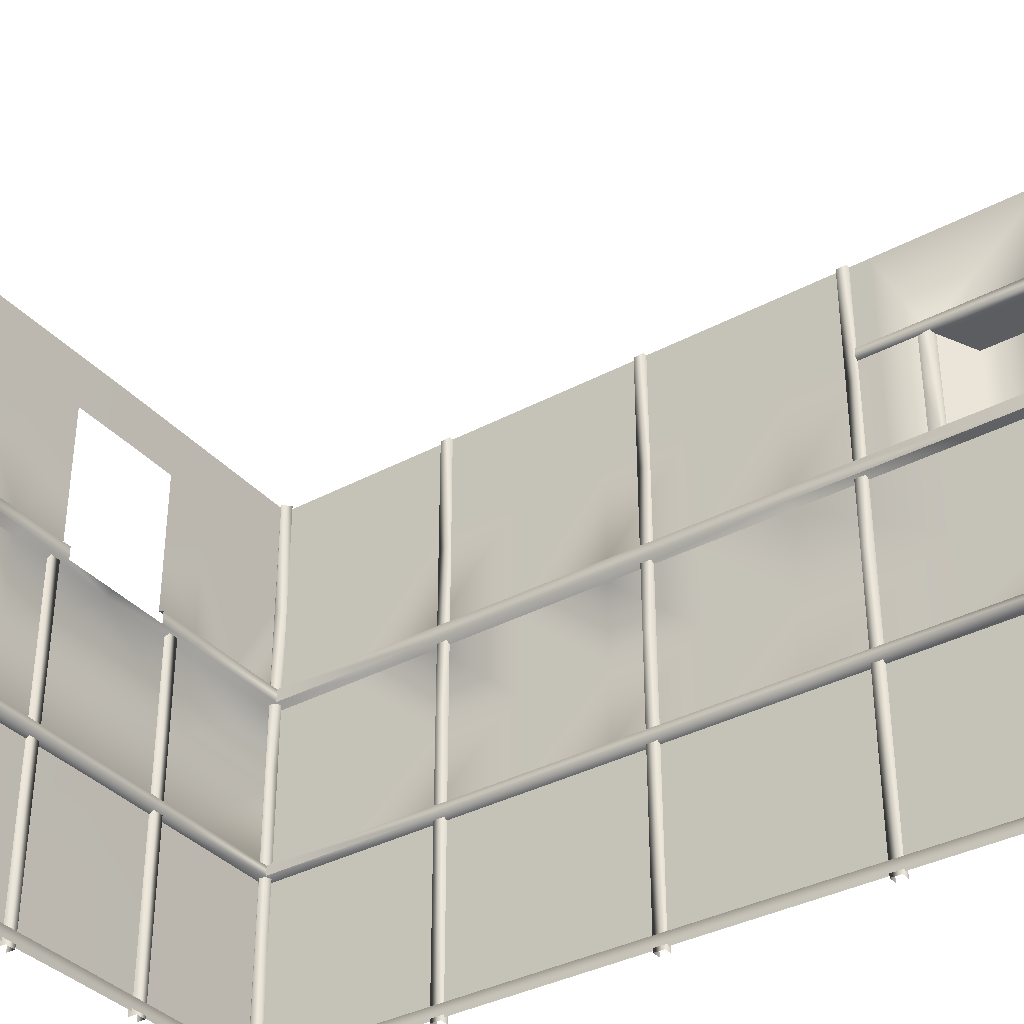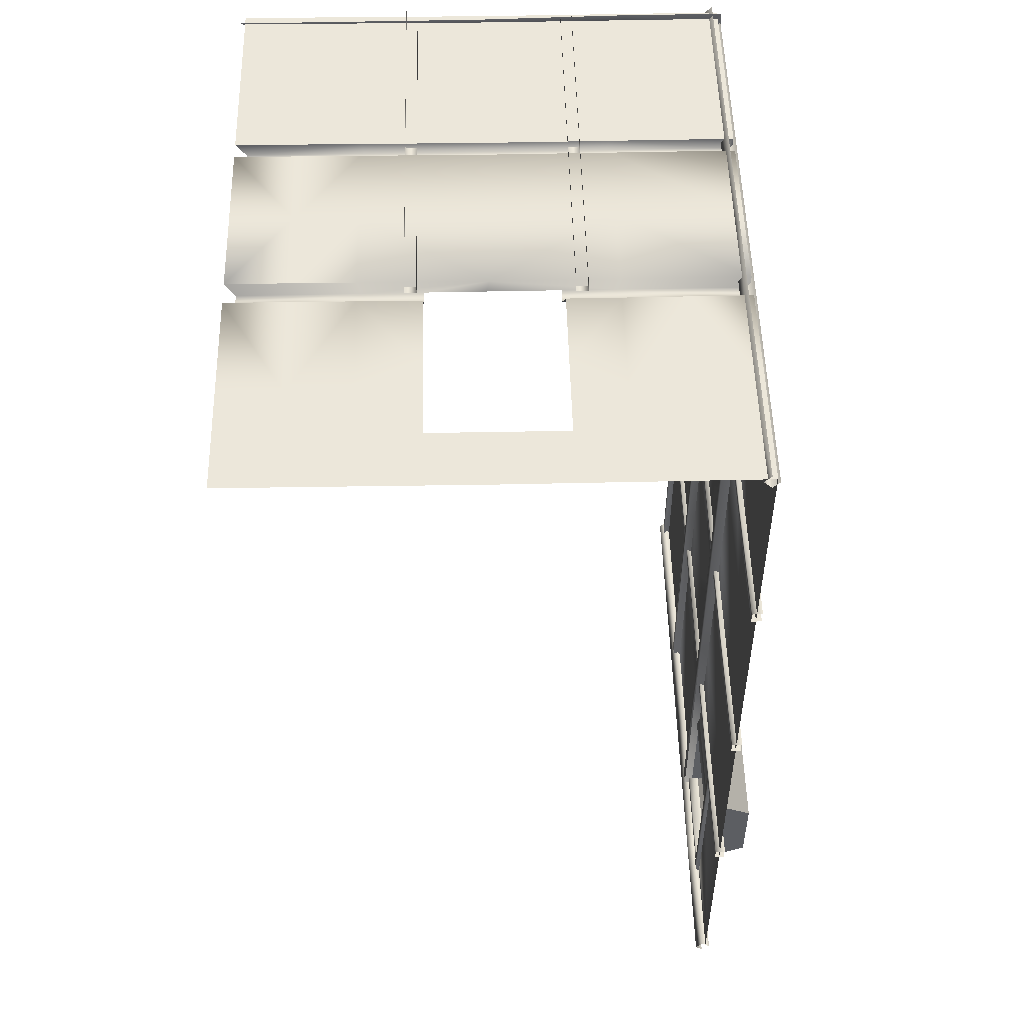
<metadata>
{"format":"obj","ext":"obj","renderer":"f3d","projection":"perspective","resolution":1024,"background":"white","views":[{"elev":-36.0,"azim":125.2,"up":"+Y"},{"elev":51.8,"azim":178.6,"up":"+Z"}]}
</metadata>
<code>
g eWalls77464__GX
v 2416 -3342 1292
v 2416 -3648 1292
v 2416 -3648 1312
v 2416 -3342 1312
v 2440 -3342 1292
v 2440 -3648 1292
v 2440 -3342 1312
v 2440 -3648 1312
v 2416 -3648 1292
v 2416 -3924 1292
v 2416 -3924 1312
v 2416 -3648 1312
v 2440 -3648 1292
v 2440 -3924 1292
v 2440 -3648 1312
v 2440 -3924 1312
v 2416 -3108 1312
v 2416 -3108 1292
v 2440 -3108 1292
v 2440 -3108 1312
v 2744 -3342 1296
v 2744 -3648 1296
v 2744 -3648 1316
v 2744 -3342 1316
v 2768 -3342 1296
v 2768 -3648 1296
v 2768 -3342 1316
v 2768 -3648 1316
v 2744 -3648 1296
v 2744 -3924 1296
v 2744 -3924 1316
v 2744 -3648 1316
v 2768 -3648 1296
v 2768 -3924 1296
v 2768 -3648 1316
v 2768 -3924 1316
v 2744 -3108 1316
v 2744 -3108 1296
v 2768 -3108 1296
v 2768 -3108 1316
v 2112 -2901 -514.9
v 2112 -2628 -514.9
v 2126 -2628 -500.1
v 2126 -2901 -500.1
v 2110 -2628 -483.5
v 2110 -2901 -483.5
v 2095 -2628 -498.3
v 2095 -2901 -498.2
v 2126 -3268 -500.2
v 2126 -3648 -500.2
v 2112 -3648 -515
v 2112 -3268 -515
v 2110 -3268 -483.4
v 2110 -3648 -483.3
v 2095 -3268 -498.2
v 2095 -3648 -498
v 2126 -3648 -500.2
v 2126 -3924 -500.2
v 2112 -3924 -515
v 2112 -3648 -515
v 2110 -3648 -483.3
v 2110 -3924 -483.4
v 2095 -3648 -498
v 2095 -3924 -498.2
v 2093 -2901 -55.52
v 2093 -2628 -55.49
v 2114 -2628 -55.48
v 2114 -2901 -55.51
v 2114 -2628 -31.99
v 2114 -2901 -31.91
v 2093 -2628 -31.97
v 2093 -2901 -31.88
v 2114 -3268 -55.55
v 2114 -3648 -55.61
v 2093 -3648 -55.62
v 2093 -3268 -55.55
v 2114 -3268 -31.83
v 2114 -3648 -31.67
v 2093 -3268 -31.8
v 2093 -3648 -31.64
v 2114 -3648 -55.61
v 2114 -3924 -55.55
v 2093 -3924 -55.55
v 2093 -3648 -55.62
v 2114 -3648 -31.67
v 2114 -3924 -31.83
v 2093 -3648 -31.64
v 2093 -3924 -31.8
v 2093 -2901 399.3
v 2093 -2628 399.3
v 2114 -2628 399.3
v 2114 -2901 399.3
v 2114 -2628 422.8
v 2114 -2901 422.9
v 2093 -2628 422.9
v 2093 -2901 422.9
v 2114 -3268 399.3
v 2114 -3648 399.2
v 2093 -3648 399.2
v 2093 -3268 399.3
v 2114 -3268 423
v 2114 -3648 423.2
v 2093 -3268 423
v 2093 -3648 423.2
v 2114 -3648 399.2
v 2114 -3924 399.3
v 2093 -3924 399.3
v 2093 -3648 399.2
v 2114 -3648 423.2
v 2114 -3924 423
v 2093 -3648 423.2
v 2093 -3924 423
v 2093 -2901 868.8
v 2093 -2628 868.9
v 2114 -2628 868.9
v 2114 -2901 868.8
v 2114 -2628 892.4
v 2114 -2901 892.4
v 2093 -2628 892.4
v 2093 -2901 892.5
v 2114 -3268 868.8
v 2114 -3648 868.7
v 2093 -3648 868.7
v 2093 -3268 868.8
v 2114 -3268 892.5
v 2114 -3648 892.7
v 2093 -3268 892.5
v 2093 -3648 892.7
v 2114 -3648 868.7
v 2114 -3924 868.8
v 2093 -3924 868.8
v 2093 -3648 868.7
v 2114 -3648 892.7
v 2114 -3924 892.5
v 2093 -3648 892.7
v 2093 -3924 892.5
v 2098 -2901 1294
v 2098 -2628 1294
v 2113 -2628 1279
v 2113 -2901 1279
v 2130 -2628 1296
v 2130 -2901 1296
v 2115 -2628 1311
v 2115 -2901 1311
v 2113 -3268 1279
v 2113 -3648 1279
v 2098 -3648 1294
v 2098 -3268 1294
v 2130 -3268 1296
v 2130 -3648 1296
v 2115 -3268 1311
v 2115 -3648 1311
v 2113 -3648 1279
v 2113 -3924 1279
v 2098 -3924 1294
v 2098 -3648 1294
v 2130 -3648 1296
v 2130 -3924 1296
v 2115 -3648 1311
v 2115 -3924 1311
v 2117 -3918 208.5
v 2117 -3894 208.5
v 2118 -3894 705.3
v 2118 -3918 705.3
v 2302 -3918 1292
v 2302 -3894 1292
v 2616 -3894 1290
v 2616 -3918 1290
v 2616 -3918 1290
v 2616 -3894 1290
v 2914 -3894 1290
v 2914 -3918 1290
v 2092 -3894 -196.7
v 2116 -3894 -196.7
v 2116 -3894 -493.4
v 2092 -3894 -493.4
v 2116 -3918 -196.7
v 2116 -3918 -493.4
v 2095 -3894 208.5
v 2117 -3894 208.5
v 2117 -3918 208.5
v 2095 -3894 208.5
v 2097 -3894 705.3
v 2097 -3894 1082
v 2118 -3894 1082
v 2118 -3894 705.3
v 2097 -3894 705.3
v 2118 -3918 1082
v 2118 -3918 705.3
v 2097 -3894 1317
v 2118 -3894 1292
v 2118 -3918 1292
v 2302 -3894 1317
v 2302 -3894 1292
v 2118 -3894 1292
v 2097 -3894 1317
v 2302 -3918 1292
v 2118 -3918 1292
v 2616 -3894 1311
v 2616 -3894 1290
v 2914 -3894 1311
v 2616 -3894 1290
v 2616 -3894 1311
v 3118 -3894 1311
v 3093 -3894 1290
v 3093 -3918 1290
v 2109 -2967 -205.9
v 2109 -3081 -206
v 2088 -3081 -209.6
v 2088 -2967 -209.6
v 2104 -2967 -180
v 2104 -3081 -180
v 2109 -2853 -205.9
v 2088 -2853 -209.6
v 2104 -2853 -180
v 2110 -2967 -458.8
v 2089 -2967 -458.8
v 2089 -3081 -458.8
v 2110 -3081 -458.8
v 2110 -2967 -485.2
v 2110 -3081 -485.2
v 2110 -2853 -458.8
v 2089 -2853 -458.8
v 2110 -2853 -485.2
v 2112 -2831 -271
v 2091 -2831 -271
v 2091 -2831 -54.41
v 2112 -2831 -54.41
v 2112 -2854 -271
v 2112 -2854 -54.41
v 2091 -2854 -271
v 2091 -2854 -54.41
v 2112 -2831 -487.5
v 2091 -2831 -487.5
v 2112 -2854 -487.5
v 2091 -2854 -487.5
f 167 165 166
f 165 167 168
f 70 72 79
f 72 70 71
f 69 71 70
f 67 69 68
f 70 68 69
f 68 70 77
f 79 77 70
f 77 79 78
f 80 78 79
f 78 74 77
f 73 77 74
f 77 73 68
f 65 68 73
f 68 65 67
f 66 67 65
f 74 75 73
f 76 73 75
f 73 76 65
f 150 151 152
f 151 150 149
f 146 149 150
f 149 146 145
f 147 145 146
f 145 147 148
f 144 151 142
f 149 142 151
f 142 149 140
f 145 140 149
f 140 145 137
f 148 137 145
f 139 137 138
f 137 139 140
f 141 140 139
f 140 141 142
f 143 142 141
f 142 143 144
f 42 43 41
f 44 41 43
f 41 44 49
f 53 49 44
f 49 53 50
f 54 50 53
f 50 51 49
f 52 49 51
f 49 52 41
f 43 45 44
f 46 44 45
f 44 46 53
f 55 53 46
f 53 55 54
f 56 54 55
f 45 47 46
f 48 46 47
f 46 48 55
f 38 24 37
f 24 38 21
f 39 21 38
f 21 39 25
f 40 25 39
f 25 40 27
f 26 27 28
f 27 26 25
f 22 25 26
f 25 22 21
f 23 21 22
f 21 23 24
f 14 15 16
f 15 14 13
f 10 13 14
f 13 10 9
f 11 9 10
f 9 11 12
f 18 4 17
f 4 18 1
f 19 1 18
f 1 19 5
f 20 5 19
f 5 20 7
f 6 7 8
f 7 6 5
f 2 5 6
f 5 2 1
f 3 1 2
f 1 3 4
f 34 35 36
f 35 34 33
f 30 33 34
f 33 30 29
f 31 29 30
f 29 31 32
f 86 87 88
f 87 86 85
f 82 85 86
f 85 82 81
f 83 81 82
f 81 83 84
f 91 89 90
f 89 91 92
f 93 92 91
f 92 93 94
f 95 94 93
f 94 95 96
f 96 103 94
f 101 94 103
f 94 101 92
f 97 92 101
f 92 97 89
f 100 89 97
f 102 103 104
f 103 102 101
f 98 101 102
f 101 98 97
f 99 97 98
f 97 99 100
f 110 111 112
f 111 110 109
f 106 109 110
f 109 106 105
f 107 105 106
f 105 107 108
f 115 113 114
f 113 115 116
f 117 116 115
f 116 117 118
f 119 118 117
f 118 119 120
f 120 127 118
f 125 118 127
f 118 125 116
f 121 116 125
f 116 121 113
f 124 113 121
f 126 127 128
f 127 126 125
f 122 125 126
f 125 122 121
f 123 121 122
f 121 123 124
f 134 135 136
f 135 134 133
f 130 133 134
f 133 130 129
f 131 129 130
f 129 131 132
f 158 159 160
f 159 158 157
f 154 157 158
f 157 154 153
f 155 153 154
f 153 155 156
f 177 180 181
f 180 177 174
f 178 174 177
f 174 178 175
f 174 179 180
f 179 174 173
f 175 173 174
f 173 175 176
f 226 233 234
f 233 226 225
f 227 225 226
f 225 227 228
f 225 235 233
f 235 225 229
f 228 229 225
f 229 228 230
f 229 236 235
f 236 229 231
f 230 231 229
f 231 230 232
f 182 183 162
f 163 162 183
f 162 163 161
f 164 161 163
f 185 184 190
f 184 185 186
f 189 186 185
f 186 187 184
f 190 191 185
f 188 185 191
f 185 188 189
f 191 192 188
f 171 204 205
f 204 171 201
f 202 201 171
f 201 202 203
f 172 205 206
f 205 172 171
f 169 171 172
f 171 169 170
f 208 211 212
f 211 208 207
f 209 207 208
f 207 209 210
f 207 215 211
f 215 207 213
f 210 213 207
f 213 210 214
f 217 222 223
f 222 217 216
f 218 216 217
f 216 218 219
f 216 224 222
f 224 216 220
f 219 220 216
f 220 219 221
f 62 63 64
f 63 62 61
f 58 61 62
f 61 58 57
f 59 57 58
f 57 59 60
f 194 199 200
f 199 194 193
f 195 193 194
f 193 195 196
f 198 194 197
f 194 198 195
v 2355 -2628 1304
v 2461 -2628 1304
v 2461 -2749 1304
v 2605 -3481 1304
v 2355 -3481 1304
v 2355 -3304 1304
v 2104 -2628 303.3
v 2104 -2853 303.3
v 2104 -2853 103.3
v 2104 -2628 103.3
v 3110 -3127 1308
v 3110 -3304 1308
v 2984 -3304 1307
v 2984 -3481 1307
v 2858 -3481 1306
v 2858 -3304 1306
v 2984 -2853 1307
v 2984 -3077 1307
v 2858 -3077 1306
v 2858 -2853 1306
v 2984 -2628 1307
v 3110 -2628 1308
v 3110 -2853 1308
v 2230 -3077 1304
v 2230 -2853 1304
v 2355 -2853 1304
v 2355 -3077 1304
v 2230 -2628 1304
v 2104 -2853 1304
v 2104 -2628 1304
v 2461 -2913 1304
v 2104 -2853 303.3
v 2104 -2853 503.4
v 2104 -3077 503.4
v 2104 -3077 303.3
v 2104 -2853 703.4
v 2104 -3077 703.4
v 2104 -2853 903.5
v 2104 -3077 903.5
v 2104 -2853 1104
v 2104 -3077 1104
v 2104 -3077 303.3
v 2104 -3077 103.3
v 2104 -2853 1304
v 2104 -3077 1304
v 2461 -3077 1304
v 2732 -2913 1305
v 2732 -2749 1305
v 2732 -3077 1305
v 3110 -3078 1308
v 2104 -3304 303.3
v 2104 -3304 503.4
v 2104 -3481 503.4
v 2104 -3481 303.3
v 2104 -3304 703.4
v 2104 -3481 703.4
v 2104 -3304 903.5
v 2104 -3481 903.5
v 2104 -3304 1104
v 2104 -3481 1104
v 2104 -3304 -201.9
v 2104 -3304 103.3
v 2104 -3481 103.3
v 2104 -3481 -201.9
v 2104 -3304 103.3
v 2104 -3304 303.3
v 2104 -3481 303.3
v 2104 -3481 103.3
v 3110 -3481 1308
v 2605 -3304 1304
v 2984 -3127 1307
v 2605 -3127 1304
v 2858 -3127 1306
v 2104 -3304 -507.2
v 2104 -3481 -507.2
v 2104 -3304 1304
v 2104 -3481 1304
v 2104 -3304 1304
v 2104 -3127 1304
v 2355 -3127 1304
v 2104 -3127 303.3
v 2104 -3127 503.4
v 2104 -2965 -201.9
v 1999 -2965 -251.6
v 1999 -2853 -251.6
v 2104 -2853 -201.9
v 1999 -3077 -334.9
v 1999 -2965 -334.9
v 1999 -3077 -251.6
v 2104 -3077 -467.9
v 2104 -2965 -467.9
v 1999 -2965 -418.3
v 1999 -3077 -418.3
v 1999 -2965 -334.9
v 1999 -3077 -334.9
v 2104 -3077 -201.9
v 2104 -2853 -467.9
v 1999 -2853 -418.3
v 1999 -2853 -335
v 1999 -2853 -335
v 2104 -2853 -100.2
v 2104 -3077 -100.2
v 2104 -2628 -100.2
v 2104 -3077 -100.2
v 2104 -2965 -201.9
v 2104 -2853 -100.2
v 2104 -2853 -201.9
v 2104 -3077 -201.9
v 2104 -2853 -507.2
v 2104 -2853 -467.9
v 2104 -2965 -467.9
v 2104 -3077 -507.2
v 2104 -2628 -467.9
v 2104 -2628 -201.9
v 2104 -3077 -467.9
v 2104 -2628 -507.2
v 2104 -3127 -201.9
v 2104 -3127 -507.2
v 2104 -3077 1304
v 2104 -3481 1304
v 2104 -2628 1104
v 2605 -2628 1304
v 2104 -2628 903.5
v 2104 -3127 303.3
v 2104 -3127 103.3
v 2104 -3127 1104
v 2104 -3127 903.5
v 2104 -2628 703.4
v 2104 -2628 503.4
v 2104 -3127 703.4
v 2858 -2628 1306
v 2605 -2749 1304
v 2104 -3127 103.3
v 2732 -2628 1305
v 2104 -2628 -100.2
v 2104 -2628 1304
v 2104 -3127 1304
v 2104 -2628 303.3
f 303 304 301
f 361 360 301
f 302 301 360
f 301 302 303
f 271 268 270
f 269 270 268
f 270 269 273
f 272 273 269
f 273 272 275
f 274 275 272
f 275 274 277
f 276 277 274
f 277 276 281
f 280 281 276
f 276 372 280
f 372 276 357
f 274 357 276
f 357 274 359
f 272 359 274
f 359 272 364
f 269 364 272
f 364 269 365
f 268 365 269
f 365 268 374
f 318 287 317
f 287 318 288
f 366 288 318
f 288 366 291
f 363 291 366
f 291 363 293
f 362 293 363
f 293 362 295
f 373 295 362
f 295 373 312
f 312 313 295
f 296 295 313
f 295 296 293
f 294 293 296
f 293 294 291
f 292 291 294
f 291 292 288
f 289 288 292
f 288 289 287
f 290 287 289
f 356 314 241
f 242 241 314
f 241 242 240
f 306 240 242
f 240 306 251
f 252 251 306
f 251 252 249
f 307 249 252
f 249 307 247
f 249 250 251
f 308 306 242
f 306 308 252
f 309 252 308
f 252 309 307
f 314 315 242
f 316 242 315
f 242 316 308
f 247 248 249
f 305 249 248
f 249 305 250
f 239 237 238
f 237 239 262
f 267 262 239
f 262 267 263
f 282 263 267
f 239 238 358
f 264 237 261
f 262 261 237
f 261 262 260
f 263 260 262
f 265 260 355
f 260 265 261
f 266 261 265
f 261 266 264
f 370 284 358
f 368 358 284
f 358 368 239
f 283 255 285
f 255 283 256
f 284 256 283
f 256 284 367
f 370 367 284
f 254 255 253
f 256 253 255
f 253 256 257
f 367 257 256
f 253 257 258
f 258 259 253
f 286 253 259
f 253 286 254
f 351 348 347
f 345 347 348
f 347 345 346
f 349 346 345
f 346 349 343
f 350 343 349
f 343 350 371
f 345 352 349
f 341 340 344
f 340 341 342
f 343 342 341
f 342 343 371
f 243 244 245
f 278 245 244
f 245 278 279
f 245 246 243
f 245 339 246
f 339 245 337
f 279 337 245
f 337 279 338
f 323 324 320
f 335 320 324
f 320 335 321
f 320 325 323
f 320 332 325
f 332 320 319
f 321 319 320
f 319 321 322
f 336 330 334
f 328 334 330
f 334 328 333
f 327 333 328
f 328 326 327
f 326 328 329
f 330 329 328
f 329 330 331
f 369 298 297
f 299 297 298
f 297 299 300
f 310 300 311
f 300 310 297
f 353 297 310
f 297 353 369
f 310 354 353
v 2104 -3077 103.3
v 2121 -3087 108.1
v 2120 -3087 -488.2
v 2122 -3487 898.4
v 2122 -3510 898.4
v 2121 -3510 503.3
v 2121 -3117 503.3
v 2121 -3087 503.3
v 2122 -3087 898.4
v 2121 -3117 108.1
v 2121 -3117 503.3
v 2104 -3127 503.4
v 2104 -3127 103.3
v 2123 -3117 1285
v 2104 -3127 1304
v 2104 -3127 903.5
v 2122 -3117 898.4
v 2121 -3487 503.3
v 2104 -3481 503.4
v 2104 -3481 903.5
v 2120 -3487 -488.2
v 2104 -3481 -507.2
v 2104 -3481 103.3
v 2121 -3487 108.1
v 2121 -3510 108.1
v 2104 -3516 503.4
v 2104 -3516 103.3
v 2123 -3510 1285
v 2104 -3516 1304
v 2104 -3516 903.5
v 2121 -3087 503.3
v 2123 -3087 1285
v 2123 -3117 1285
v 2122 -3087 898.4
v 2123 -3487 1285
v 2123 -3510 1285
v 2104 -3077 503.4
v 2122 -3117 898.4
v 2104 -3127 903.5
v 2104 -3127 503.4
v 2730 -3117 1286
v 2730 -3087 1286
v 2850 -3087 1286
v 2850 -3117 1286
v 2461 -3077 1304
v 2467 -3087 1285
v 2362 -3087 1285
v 2355 -3077 1304
v 2850 -3510 1286
v 2850 -3488 1286
v 3089 -3488 1286
v 3089 -3510 1286
v 3089 -3087 1286
v 3089 -3117 1286
v 2605 -3481 1304
v 2858 -3481 1306
v 2610 -3487 1286
v 2858 -3127 1306
v 2605 -3127 1304
v 2610 -3117 1286
v 2732 -3077 1305
v 2858 -3077 1306
v 2858 -3516 1306
v 2605 -3516 1304
v 2610 -3510 1286
v 2362 -3510 1285
v 2362 -3487 1285
v 2362 -3117 1285
v 2467 -3117 1285
v 2355 -3516 1304
v 2355 -3481 1304
v 2123 -3487 1285
v 2104 -3481 1304
v 2355 -3127 1304
v 2123 -3087 1285
v 2104 -3077 1304
v 2120 -3117 -488.2
v 2120 -3087 -488.2
v 2120 -3510 -488.2
v 2104 -3516 -507.2
v 2104 -3077 903.5
v 2120 -3117 -488.2
v 2104 -3127 -507.2
v 2605 -3127 1304
v 2467 -3117 1285
v 3110 -3127 1308
v 3110 -3516 1308
v 3110 -3078 1308
v 3110 -3481 1308
v 2104 -3077 503.4
v 2104 -3077 903.5
v 2104 -3077 -507.2
f 451 452 376
f 411 405 376
f 384 376 405
f 376 384 451
f 405 385 384
f 457 456 387
f 384 387 456
f 387 384 386
f 385 386 384
f 411 376 375
f 377 375 376
f 375 377 466
f 402 403 404
f 403 402 444
f 440 444 402
f 444 440 438
f 439 438 440
f 438 439 423
f 431 423 439
f 423 431 424
f 429 424 431
f 424 429 430
f 431 439 440
f 423 437 438
f 429 431 441
f 440 441 431
f 441 440 446
f 402 446 440
f 445 441 446
f 441 445 429
f 425 424 430
f 424 425 423
f 426 423 425
f 423 426 437
f 461 437 426
f 430 463 425
f 399 380 400
f 379 400 380
f 400 379 404
f 402 404 379
f 400 401 399
f 399 392 380
f 378 380 392
f 380 378 379
f 409 379 378
f 379 409 410
f 453 401 454
f 401 453 399
f 398 399 453
f 399 398 392
f 393 392 398
f 392 393 378
f 394 378 393
f 378 394 446
f 447 446 394
f 446 447 445
f 453 395 398
f 397 395 396
f 395 397 398
f 393 398 397
f 442 443 458
f 443 442 420
f 421 420 442
f 420 421 419
f 422 419 421
f 458 448 442
f 422 421 449
f 442 449 421
f 449 442 388
f 448 388 442
f 388 448 389
f 390 388 389
f 388 390 391
f 408 455 449
f 450 449 455
f 449 450 422
f 391 406 407
f 406 391 408
f 434 415 433
f 418 433 415
f 433 418 432
f 428 432 418
f 432 428 460
f 433 459 434
f 417 415 416
f 415 417 418
f 427 418 417
f 418 427 428
f 462 427 436
f 417 436 427
f 436 417 435
f 416 435 417
f 413 414 412
f 381 412 414
f 412 381 383
f 382 383 381
f 383 382 464
f 464 465 383
v 2605 -3915 1304
v 2355 -3915 1304
v 2355 -3715 1304
v 2605 -3715 1304
v 3110 -3915 1308
v 2858 -3915 1306
v 2858 -3715 1306
v 3110 -3715 1308
v 2104 -3915 503.4
v 2104 -3915 303.3
v 2104 -3715 303.3
v 2104 -3715 503.4
v 2104 -3915 903.5
v 2104 -3915 703.4
v 2104 -3715 703.4
v 2104 -3715 903.5
v 2104 -3516 -100.2
v 2104 -3715 -100.2
v 2104 -3715 -303.7
v 2104 -3516 -303.7
v 2104 -3516 103.3
v 2104 -3715 103.3
v 2104 -3915 -303.7
v 2605 -3516 1304
v 2104 -3915 -100.2
v 2104 -3715 -303.7
v 2104 -3915 -303.7
v 2104 -3915 -507.2
v 2104 -3516 503.4
v 2104 -3516 303.3
v 2104 -3915 103.3
v 2104 -3715 103.3
v 2104 -3715 303.3
v 2104 -3915 303.3
v 2104 -3516 903.5
v 2104 -3516 703.4
v 2104 -3516 1304
v 2104 -3715 1304
v 2104 -3715 1104
v 2104 -3516 1104
v 2104 -3915 1104
v 2858 -3516 1306
v 2104 -3915 103.3
v 2104 -3915 1304
v 2104 -3715 1304
v 2104 -3516 1304
v 2355 -3516 1304
v 3110 -3516 1308
v 2104 -3516 103.3
v 2104 -3516 303.3
v 2104 -3915 1304
v 2104 -3715 -507.2
v 2104 -3516 -507.2
v 2104 -3516 -303.7
f 493 494 492
f 518 492 494
f 492 518 520
f 519 520 518
f 495 477 496
f 477 495 478
f 502 478 495
f 478 502 481
f 501 481 502
f 481 501 482
f 506 482 501
f 482 506 505
f 503 505 506
f 505 503 504
f 476 477 475
f 478 475 477
f 475 478 481
f 479 482 505
f 482 479 481
f 480 481 479
f 481 480 475
f 504 510 505
f 507 505 510
f 505 507 479
f 517 511 468
f 469 468 511
f 468 469 467
f 470 467 469
f 467 470 472
f 473 472 470
f 472 473 471
f 474 471 473
f 469 511 512
f 473 470 490
f 469 490 470
f 490 469 513
f 512 513 469
f 490 508 473
f 514 473 508
f 473 514 474
f 486 483 485
f 484 485 483
f 485 484 489
f 491 489 484
f 484 483 487
f 487 488 484
f 509 484 488
f 484 509 491
f 515 516 498
f 499 498 516
f 498 499 497
f 500 497 499
v 2104 -2853 -335
v 2104 -2853 -202
v 1999 -2853 -251.6
v 2051 -2853 -335
v 1999 -2853 -418.3
v 2104 -2853 -468
v 1999 -2853 -335
v 2104 -3077 -334.9
v 2051 -3077 -334.9
v 1999 -3077 -251.6
v 2104 -3077 -201.9
v 2104 -3077 -467.9
v 1999 -3077 -418.3
v 1999 -3077 -334.9
f 523 521 522
f 521 523 524
f 527 524 523
f 524 527 525
f 525 521 524
f 521 525 526
f 531 528 530
f 529 530 528
f 530 529 534
f 533 534 529
f 533 528 532
f 528 533 529

</code>
